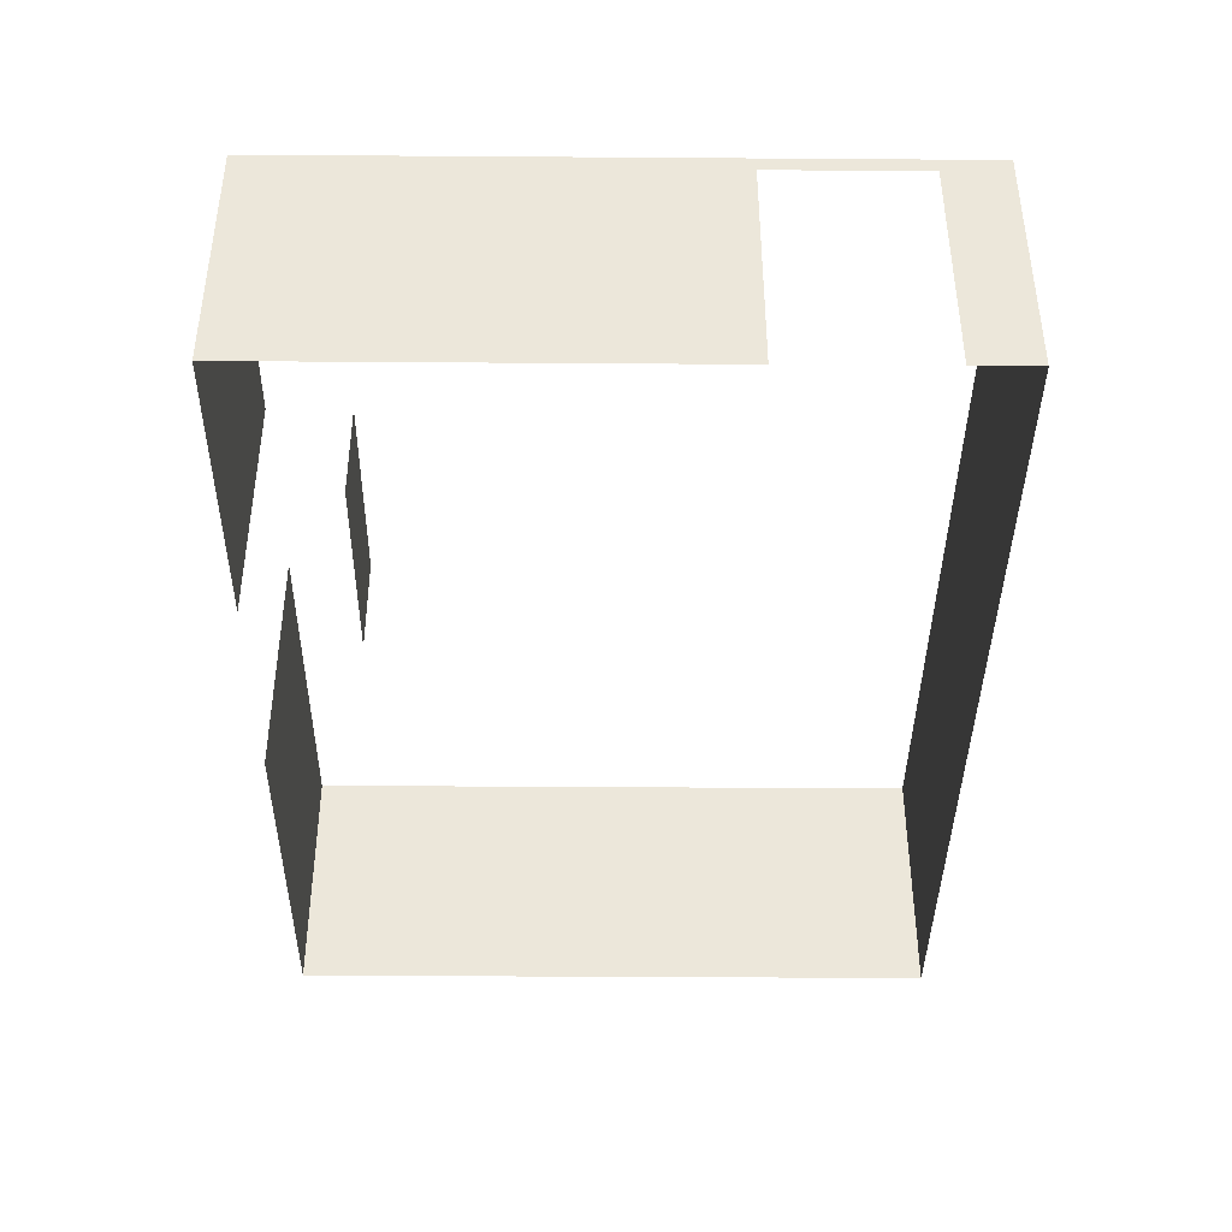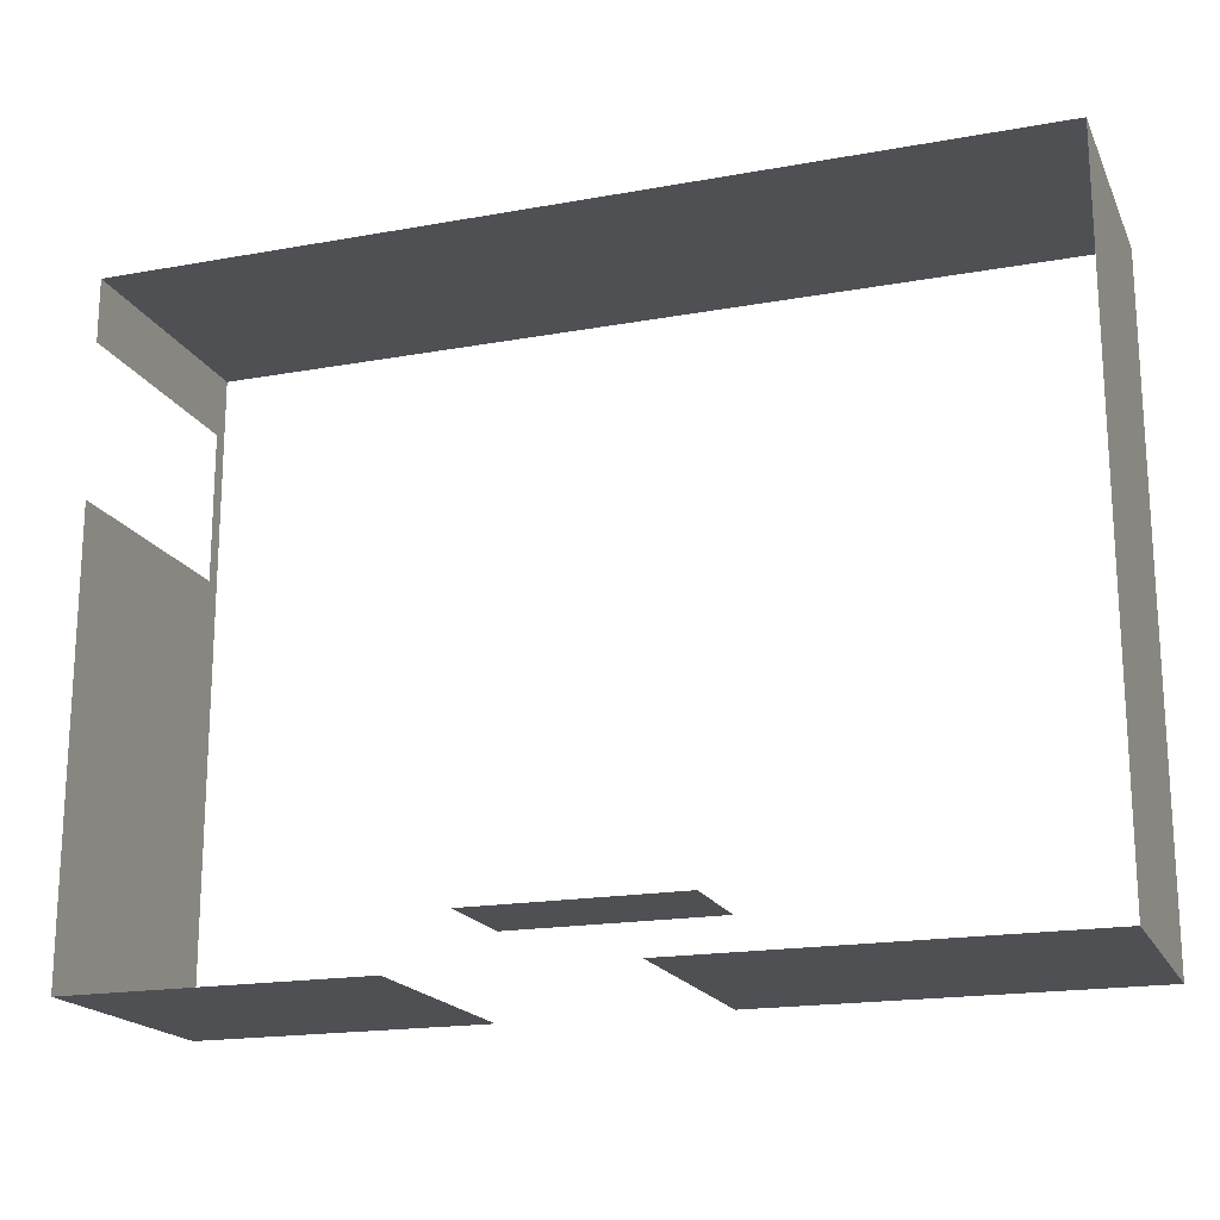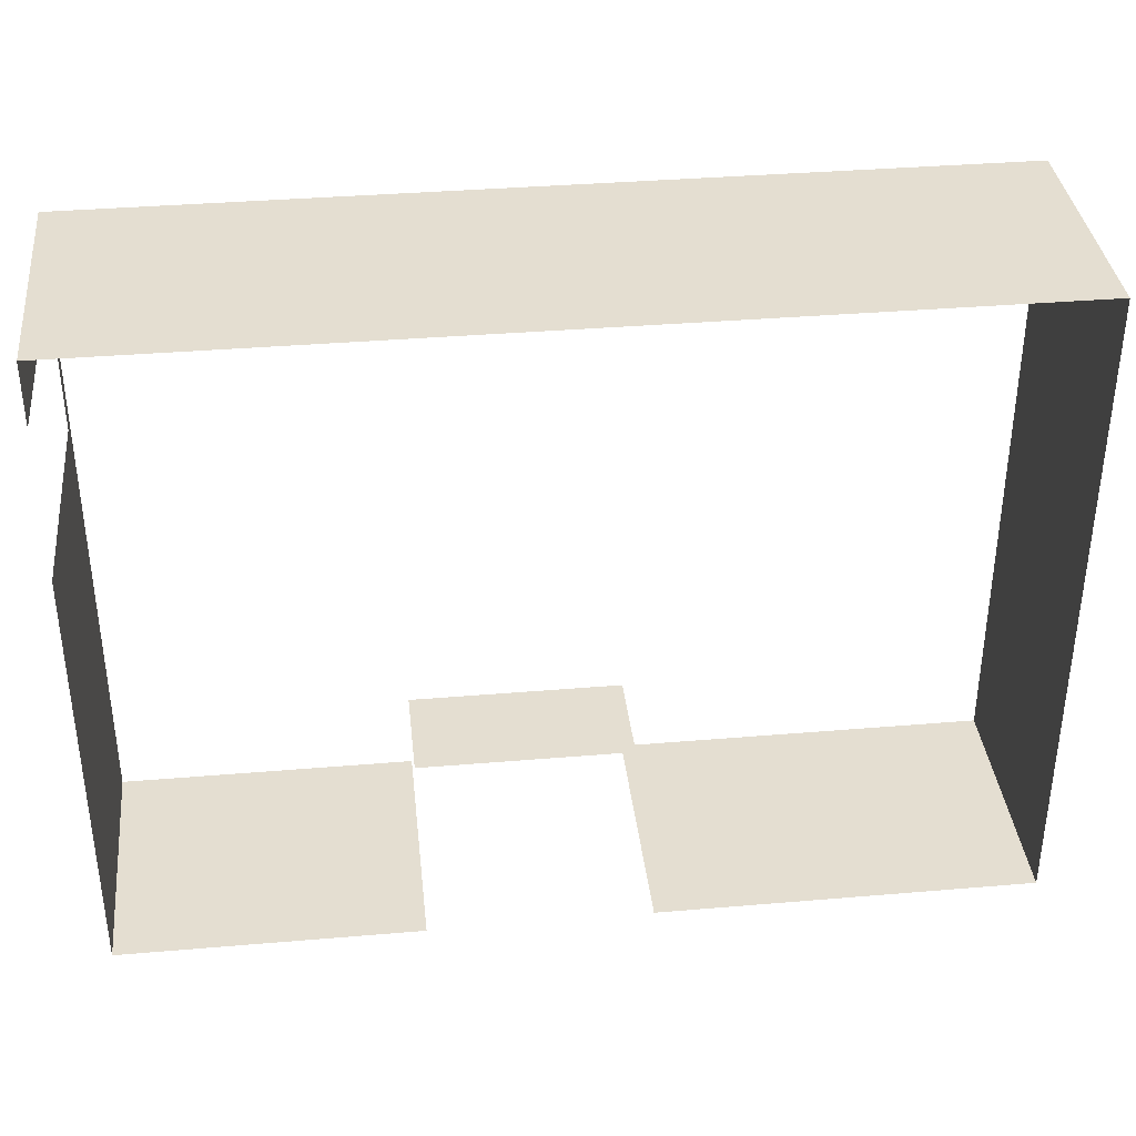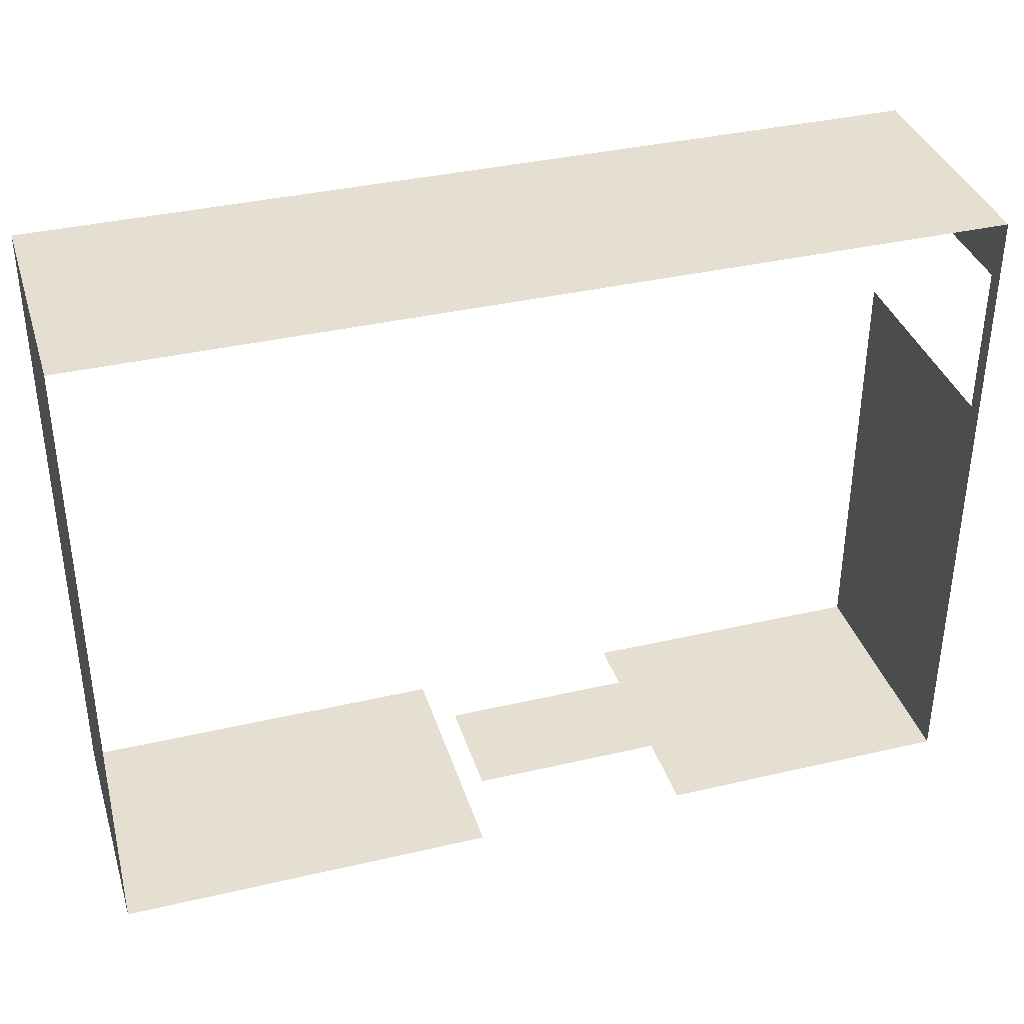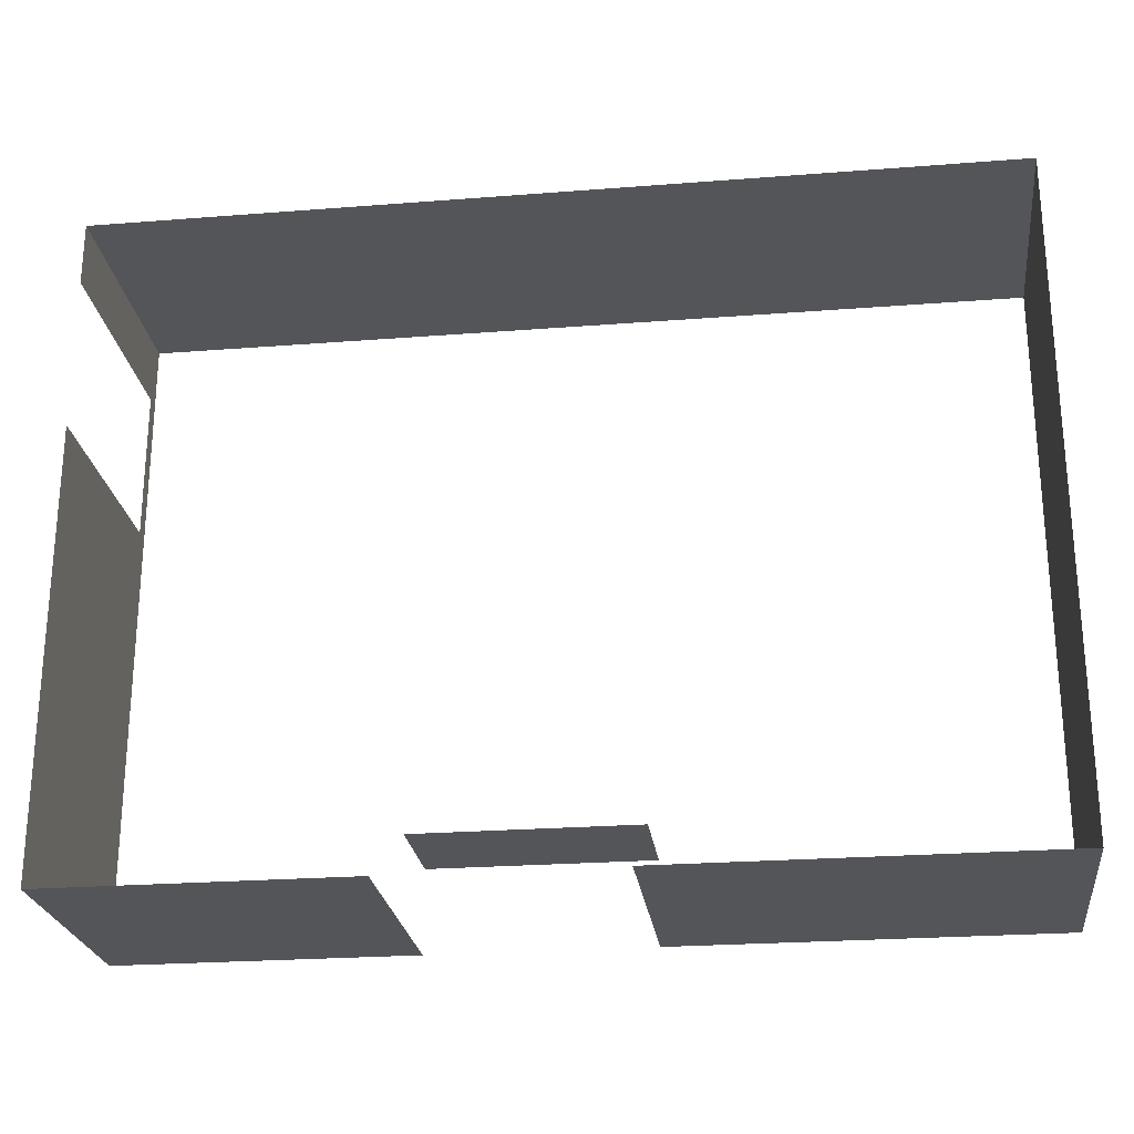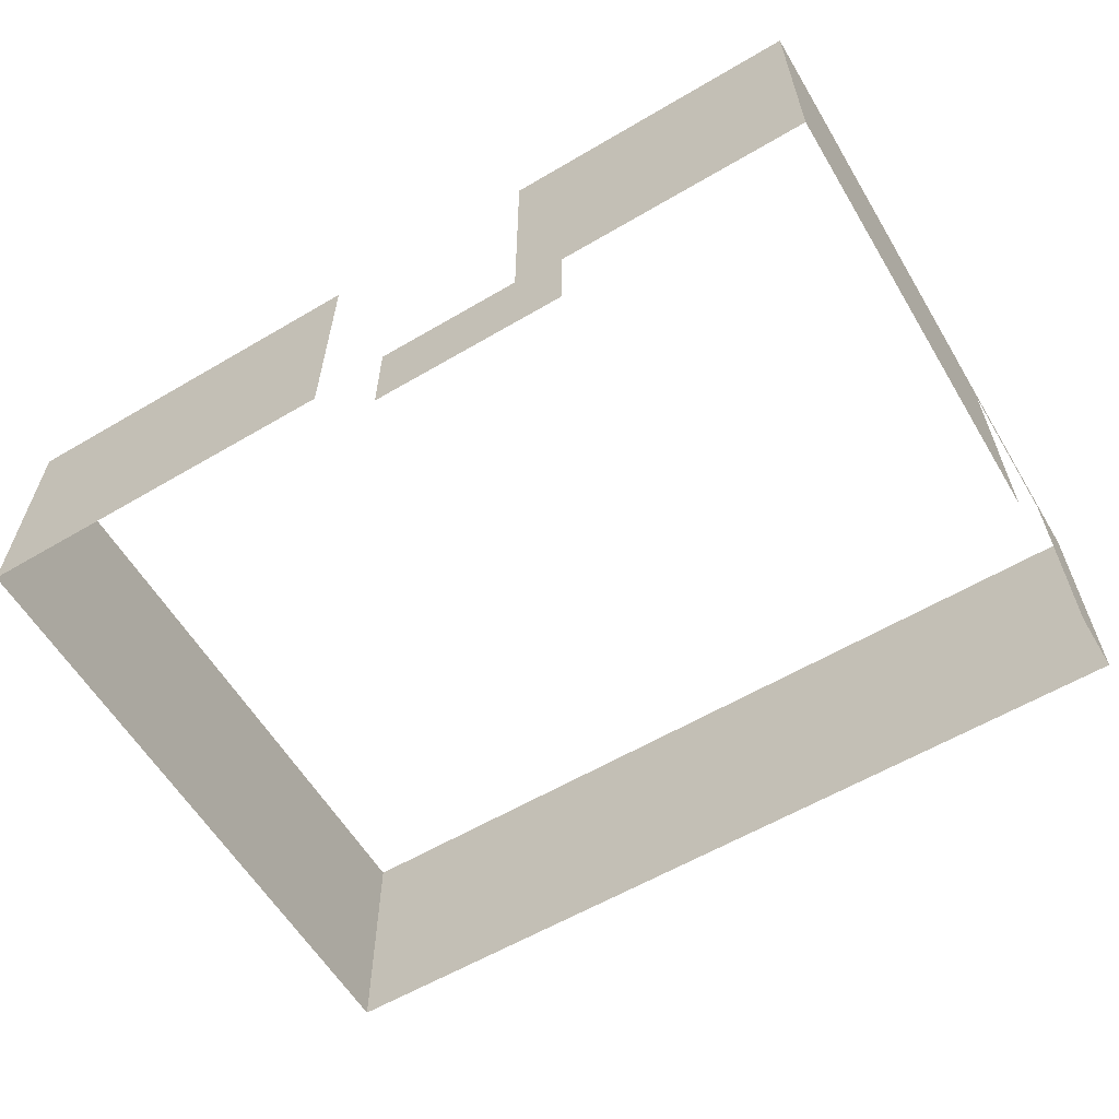
<metadata>
{"format":"obj","ext":"obj","renderer":"f3d","projection":"perspective","resolution":1024,"background":"white","views":[{"elev":-40.1,"azim":-90.5,"up":"+Y"},{"elev":-18.5,"azim":19.2,"up":"+Z"},{"elev":36.4,"azim":-6.3,"up":"+Z"},{"elev":36.8,"azim":163.2,"up":"+Z"},{"elev":-24.5,"azim":7.3,"up":"+Z"},{"elev":-60.0,"azim":-149.0,"up":"+Y"}]}
</metadata>
<code>
o Plane.036_Plane.047
v 13.63 -0.1508 3.682
v 13.63 -0.1508 -3.47
v 13.63 2.551 3.682
v 13.63 2.551 -3.47
f 2 1 3 4
o Plane.049_Plane.061
v 3.881 -0.1508 3.682
v 3.881 -0.1508 -3.47
v 3.881 2.551 3.682
v 3.881 2.551 -3.47
v 3.881 -0.1508 1.338
v 3.881 2.551 1.338
v 3.881 -0.1508 2.993
v 3.881 2.551 2.993
v 3.881 2.385 -3.47
v 3.881 2.385 3.682
v 3.881 2.385 1.338
v 3.881 2.385 2.993
f 15 13 8 10
f 16 15 10 12
f 14 16 12 7
f 5 11 16 14
f 9 6 13 15
o Plane.050_Plane.062
v 13.63 -0.1508 -3.47
v 13.63 2.551 -3.47
v 9.518 -0.1508 -3.47
v 9.518 2.551 -3.47
v 13.63 1.399 -3.47
v 9.518 1.399 -3.47
f 22 21 18 20
f 19 17 21 22
o Miur_Bibliothèque_Plane.063
v 3.881 -0.1508 3.682
v 13.63 -0.1508 3.682
v 3.881 2.551 3.682
v 13.63 2.551 3.682
f 23 25 26 24
o Plane.056_Plane.069
v 9.518 2.551 -2.574
v 7.125 2.551 -2.574
v 7.125 1.399 -2.574
v 9.518 1.399 -2.574
f 28 29 30 27
o Plane.057_Plane.070
v 3.881 -0.1508 -3.47
v 3.881 2.551 -3.47
v 7.125 -0.1508 -3.47
v 7.125 2.551 -3.47
v 3.881 1.399 -3.47
v 7.125 1.399 -3.47
f 35 36 34 32
f 31 33 36 35

</code>
